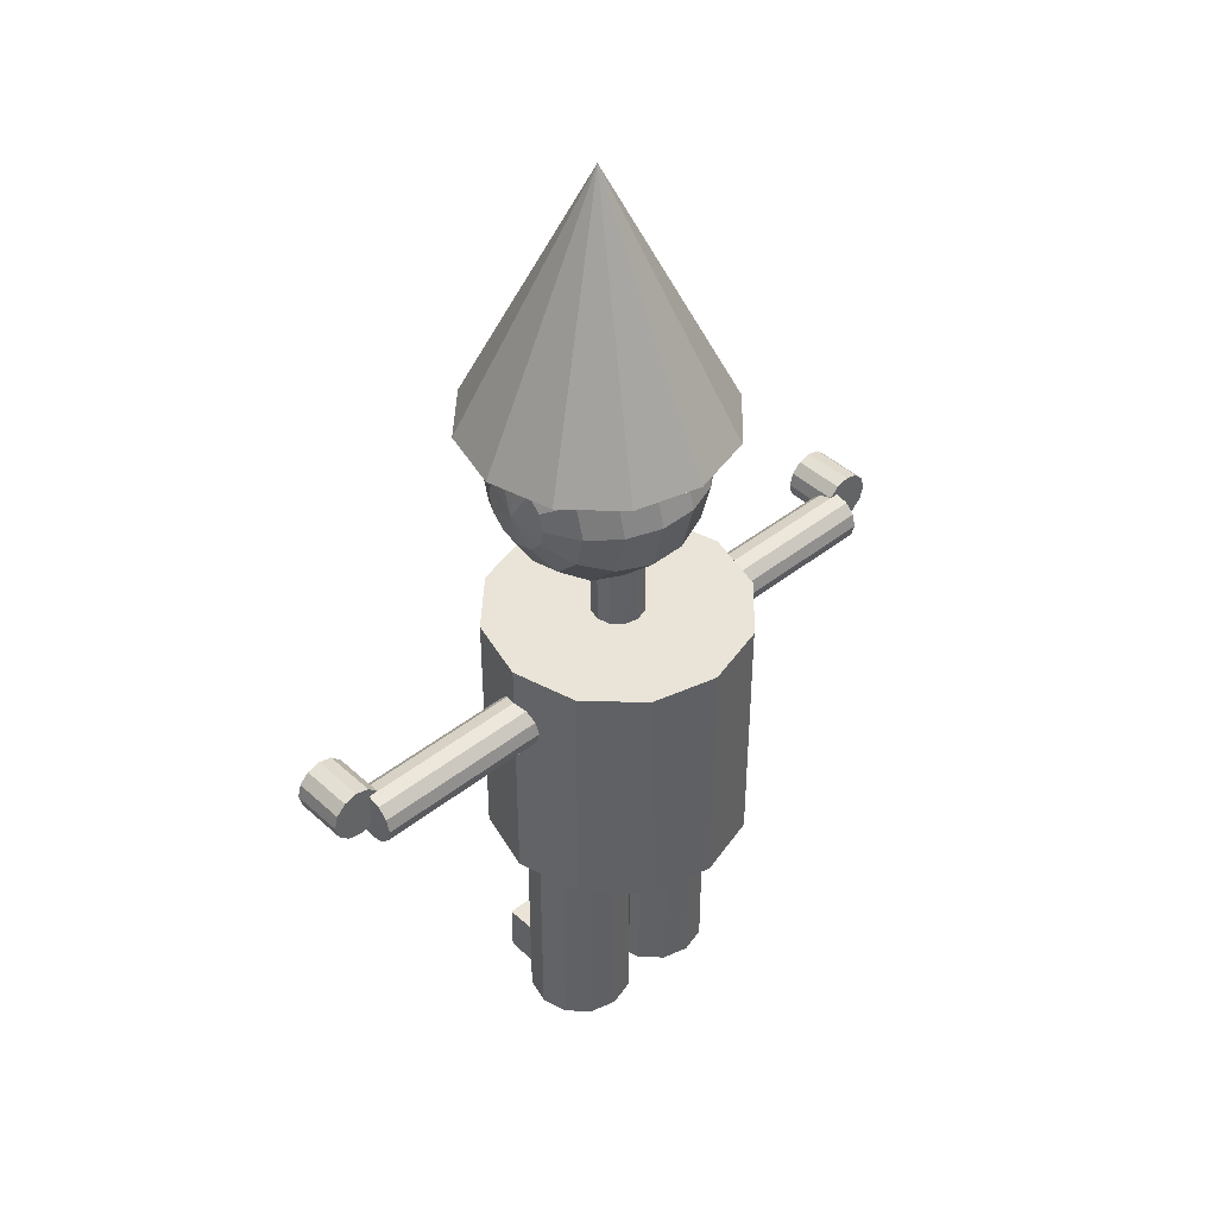
<metadata>
{"format":"obj","ext":"obj","renderer":"f3d","projection":"perspective","resolution":1024,"background":"white","views":[{"elev":43.1,"azim":-43.0,"up":"+Y"}]}
</metadata>
<code>
v 0.03936 0.0878 0.006756
v 0.03695 0.09464 -0.005092
v 0.03695 0.0878 -0.006925
v 0.03695 0.09965 -8.464e-05
v 0.03695 0.1015 0.006756
v 0.03695 0.09965 0.0136
v 0.03695 0.09464 0.0186
v 0.03695 0.0878 0.02044
v 0.03695 0.08096 0.0186
v 0.03695 0.07595 0.0136
v 0.03695 0.07412 0.006756
v 0.03695 0.07595 -8.464e-05
v 0.03695 0.08096 -0.005092
v 0.03001 0.1007 -0.01551
v 0.03001 0.0878 -0.01896
v 0.03001 0.1101 -0.0061
v 0.03001 0.1135 0.006756
v 0.03001 0.1101 0.01961
v 0.03001 0.1007 0.02902
v 0.03001 0.0878 0.03247
v 0.03001 0.07495 0.02902
v 0.03001 0.06553 0.01961
v 0.03001 0.06209 0.006756
v 0.03001 0.06553 -0.0061
v 0.03001 0.07495 -0.01551
v 0.01936 0.1051 -0.02324
v 0.01936 0.0878 -0.02789
v 0.01936 0.1178 -0.01056
v 0.01936 0.1224 0.006756
v 0.01936 0.1178 0.02408
v 0.01936 0.1051 0.03676
v 0.01936 0.0878 0.0414
v 0.01936 0.07048 0.03676
v 0.01936 0.0578 0.02408
v 0.01936 0.05316 0.006756
v 0.01936 0.0578 -0.01056
v 0.01936 0.07048 -0.02324
v 0.00631 0.1075 -0.02736
v 0.00631 0.0878 -0.03264
v 0.00631 0.1219 -0.01294
v 0.00631 0.1272 0.006756
v 0.00631 0.1219 0.02645
v 0.00631 0.1075 0.04087
v 0.00631 0.0878 0.04615
v 0.00631 0.0681 0.04087
v 0.00631 0.05369 0.02645
v 0.00631 0.04841 0.006756
v 0.00631 0.05369 -0.01294
v 0.00631 0.0681 -0.02736
v -0.007582 0.1075 -0.02736
v -0.007582 0.0878 -0.03264
v -0.007582 0.1219 -0.01294
v -0.007582 0.1272 0.006756
v -0.007582 0.1219 0.02645
v -0.007582 0.1075 0.04087
v -0.007582 0.0878 0.04615
v -0.007582 0.0681 0.04087
v -0.007582 0.05369 0.02645
v -0.007582 0.04841 0.006756
v -0.007582 0.05369 -0.01294
v -0.007582 0.0681 -0.02736
v -0.02064 0.1051 -0.02324
v -0.02064 0.0878 -0.02789
v -0.02064 0.1178 -0.01056
v -0.02064 0.1224 0.006756
v -0.02064 0.1178 0.02408
v -0.02064 0.1051 0.03676
v -0.02064 0.0878 0.0414
v -0.02064 0.07048 0.03676
v -0.02064 0.0578 0.02408
v -0.02064 0.05316 0.006756
v -0.02064 0.0578 -0.01056
v -0.02064 0.07048 -0.02324
v -0.03128 0.1007 -0.01551
v -0.03128 0.0878 -0.01896
v -0.03128 0.1101 -0.0061
v -0.03128 0.1135 0.006756
v -0.03128 0.1101 0.01961
v -0.03128 0.1007 0.02902
v -0.03128 0.0878 0.03247
v -0.03128 0.07495 0.02902
v -0.03128 0.06553 0.01961
v -0.03128 0.06209 0.006756
v -0.03128 0.06553 -0.0061
v -0.03128 0.07495 -0.01551
v -0.03822 0.09464 -0.005092
v -0.03822 0.0878 -0.006925
v -0.03822 0.09965 -8.464e-05
v -0.03822 0.1015 0.006756
v -0.03822 0.09965 0.0136
v -0.03822 0.09464 0.0186
v -0.03822 0.0878 0.02044
v -0.03822 0.08096 0.0186
v -0.03822 0.07595 0.0136
v -0.03822 0.07412 0.006756
v -0.03822 0.07595 -8.464e-05
v -0.03822 0.08096 -0.005092
v -0.04064 0.0878 0.006756
v -3.839e-05 0.05783 0.006122
v -0.005038 0.05783 0.007462
v -0.005038 0.01783 0.007462
v -3.839e-05 0.01783 0.006122
v -0.008699 0.05783 0.01112
v -0.008699 0.01783 0.01112
v -0.01004 0.05783 0.01612
v -0.01004 0.01783 0.01612
v -0.008699 0.05783 0.02112
v -0.008699 0.01783 0.02112
v -0.005038 0.05783 0.02478
v -0.005038 0.01783 0.02478
v -3.839e-05 0.05783 0.02612
v -3.839e-05 0.01783 0.02612
v 0.004962 0.05783 0.02478
v 0.004962 0.01783 0.02478
v 0.008622 0.05783 0.02112
v 0.008622 0.01783 0.02112
v 0.009962 0.05783 0.01612
v 0.009962 0.01783 0.01612
v 0.008622 0.05783 0.01112
v 0.008622 0.01783 0.01112
v 0.004961 0.05783 0.007462
v 0.004962 0.01783 0.007462
v 0.00995 0.09785 -0.03381
v 0.01495 0.09651 -0.03381
v 0.01495 0.09651 -0.01381
v 0.00995 0.09785 -0.01381
v 0.01861 0.09285 -0.03381
v 0.01861 0.09285 -0.01381
v 0.01995 0.08785 -0.03381
v 0.01995 0.08785 -0.01381
v 0.01861 0.08285 -0.03381
v 0.01861 0.08285 -0.01381
v 0.01495 0.07919 -0.03381
v 0.01495 0.07919 -0.01381
v 0.00995 0.07785 -0.03381
v 0.00995 0.07785 -0.01381
v 0.00495 0.07919 -0.03381
v 0.00495 0.07919 -0.01381
v 0.001289 0.08285 -0.03381
v 0.001289 0.08285 -0.01381
v -5.031e-05 0.08785 -0.03381
v -5.031e-05 0.08785 -0.01381
v 0.001289 0.09285 -0.03381
v 0.001289 0.09285 -0.01381
v 0.00495 0.09651 -0.03381
v 0.00495 0.09651 -0.01381
v -0.01001 0.0978 -0.03383
v -0.005009 0.09646 -0.03383
v -0.005009 0.09646 -0.01383
v -0.01001 0.0978 -0.01383
v -0.001348 0.0928 -0.03383
v -0.001348 0.0928 -0.01383
v -8.821e-06 0.0878 -0.03383
v -8.821e-06 0.0878 -0.01383
v -0.001348 0.0828 -0.03383
v -0.001348 0.0828 -0.01383
v -0.005009 0.07914 -0.03383
v -0.005009 0.07914 -0.01383
v -0.01001 0.0778 -0.03383
v -0.01001 0.0778 -0.01383
v -0.01501 0.07914 -0.03383
v -0.01501 0.07914 -0.01383
v -0.01867 0.0828 -0.03383
v -0.01867 0.0828 -0.01383
v -0.02001 0.0878 -0.03383
v -0.02001 0.0878 -0.01383
v -0.01867 0.0928 -0.03383
v -0.01867 0.0928 -0.01383
v -0.01501 0.09646 -0.03383
v -0.01501 0.09646 -0.01383
v -2.694e-05 0.0678 -0.04381
v -0.008687 0.0728 -0.02381
v -0.01003 0.0678 -0.02381
v -0.005027 0.07646 -0.02381
v -2.694e-05 0.0778 -0.02381
v 0.004973 0.07646 -0.02381
v 0.008633 0.0728 -0.02381
v 0.009973 0.0678 -0.02381
v 0.008633 0.0628 -0.02381
v 0.004973 0.05914 -0.02381
v -2.694e-05 0.0578 -0.02381
v -0.005027 0.05914 -0.02381
v -0.008687 0.0628 -0.02381
v -1.049e-05 0.2078 0.006171
v -0.04331 0.1078 0.03117
v -0.05001 0.1078 0.006171
v -0.02501 0.1078 0.04947
v -1.049e-05 0.1078 0.05617
v 0.02499 0.1078 0.04947
v 0.04329 0.1078 0.03117
v 0.04999 0.1078 0.006171
v 0.04329 0.1078 -0.01883
v 0.02499 0.1078 -0.03713
v -1.049e-05 0.1078 -0.04383
v -0.02501 0.1078 -0.03713
v -0.04331 0.1078 -0.01883
v -1.049e-05 0.02783 0.06618
v 0.02499 0.02783 0.05948
v 0.02499 -0.07217 0.05948
v -1.049e-05 -0.07217 0.06618
v 0.04329 0.02783 0.04118
v 0.04329 -0.07217 0.04118
v 0.04999 0.02783 0.01618
v 0.04999 -0.07217 0.01618
v 0.04329 0.02783 -0.008821
v 0.04329 -0.07217 -0.008821
v 0.02499 0.02783 -0.02712
v 0.02499 -0.07217 -0.02712
v -1.049e-05 0.02783 -0.03382
v -1.049e-05 -0.07217 -0.03382
v -0.02501 0.02783 -0.02712
v -0.02501 -0.07217 -0.02712
v -0.04331 0.02783 -0.008821
v -0.04331 -0.07217 -0.008821
v -0.05001 0.02783 0.01618
v -0.05001 -0.07217 0.01618
v -0.04331 0.02783 0.04118
v -0.04331 -0.07217 0.04118
v -0.02501 0.02783 0.05948
v -0.02501 -0.07217 0.05948
v -0.115 0.002834 0.0262
v -0.115 0.007834 0.02486
v -0.04503 0.007834 0.02486
v -0.04503 0.002834 0.0262
v -0.115 0.01149 0.0212
v -0.04503 0.01149 0.0212
v -0.115 0.01283 0.0162
v -0.04503 0.01283 0.0162
v -0.115 0.01149 0.0112
v -0.04503 0.01149 0.0112
v -0.115 0.007834 0.007535
v -0.04503 0.007834 0.007535
v -0.115 0.002834 0.006196
v -0.04503 0.002834 0.006196
v -0.115 -0.002166 0.007535
v -0.04503 -0.002166 0.007535
v -0.115 -0.005826 0.0112
v -0.04503 -0.005826 0.0112
v -0.115 -0.007166 0.0162
v -0.04503 -0.007166 0.0162
v -0.115 -0.005826 0.0212
v -0.04503 -0.005826 0.0212
v -0.115 -0.002166 0.02486
v -0.04503 -0.002166 0.02486
v 0.04493 0.002832 0.02613
v 0.04493 0.007832 0.02479
v 0.1149 0.007832 0.02479
v 0.1149 0.002832 0.02613
v 0.04493 0.01149 0.02113
v 0.1149 0.01149 0.02113
v 0.04493 0.01283 0.01613
v 0.1149 0.01283 0.01613
v 0.04493 0.01149 0.01113
v 0.1149 0.01149 0.01113
v 0.04493 0.007832 0.007465
v 0.1149 0.007832 0.007465
v 0.04493 0.002832 0.006126
v 0.1149 0.002832 0.006126
v 0.04493 -0.002168 0.007465
v 0.1149 -0.002168 0.007465
v 0.04493 -0.005828 0.01113
v 0.1149 -0.005828 0.01113
v 0.04493 -0.007168 0.01613
v 0.1149 -0.007168 0.01613
v 0.04493 -0.005828 0.02113
v 0.1149 -0.005828 0.02113
v 0.04493 -0.002168 0.02479
v 0.1149 -0.002168 0.02479
v 0.01996 -0.06217 0.03613
v 0.02996 -0.06217 0.03345
v 0.02996 -0.1622 0.03345
v 0.01996 -0.1622 0.03613
v 0.03728 -0.06217 0.02613
v 0.03728 -0.1622 0.02613
v 0.03996 -0.06217 0.01613
v 0.03996 -0.1622 0.01613
v 0.03728 -0.06217 0.006131
v 0.03728 -0.1622 0.006131
v 0.02996 -0.06217 -0.001189
v 0.02996 -0.1622 -0.001189
v 0.01996 -0.06217 -0.003869
v 0.01996 -0.1622 -0.003869
v 0.009956 -0.06217 -0.001189
v 0.009956 -0.1622 -0.001189
v 0.002636 -0.06217 0.006131
v 0.002636 -0.1622 0.006131
v -4.387e-05 -0.06217 0.01613
v -4.387e-05 -0.1622 0.01613
v 0.002636 -0.06217 0.02613
v 0.002636 -0.1622 0.02613
v 0.009956 -0.06217 0.03345
v 0.009956 -0.1622 0.03345
v -0.02003 -0.06214 0.03618
v -0.01003 -0.06214 0.0335
v -0.01003 -0.1621 0.0335
v -0.02003 -0.1621 0.03618
v -0.002711 -0.06214 0.02618
v -0.002711 -0.1621 0.02618
v -3.147e-05 -0.06214 0.01618
v -3.147e-05 -0.1621 0.01618
v -0.002711 -0.06214 0.006182
v -0.002711 -0.1621 0.006182
v -0.01003 -0.06214 -0.001138
v -0.01003 -0.1621 -0.001138
v -0.02003 -0.06214 -0.003818
v -0.02003 -0.1621 -0.003818
v -0.03003 -0.06214 -0.001138
v -0.03003 -0.1621 -0.001138
v -0.03735 -0.06214 0.006182
v -0.03735 -0.1621 0.006182
v -0.04003 -0.06214 0.01618
v -0.04003 -0.1621 0.01618
v -0.03735 -0.06214 0.02618
v -0.03735 -0.1621 0.02618
v -0.03003 -0.06214 0.0335
v -0.03003 -0.1621 0.0335
v 0.009993 -0.1621 0.006142
v 0.009993 -0.1421 0.006142
v 0.02999 -0.1421 0.006142
v 0.02999 -0.1621 0.006142
v 0.009993 -0.1621 -0.01386
v 0.02999 -0.1621 -0.01386
v 0.02999 -0.1421 -0.01386
v 0.009993 -0.1421 -0.01386
v -0.009994 -0.1621 -0.01385
v -0.009994 -0.1621 0.006151
v -0.009994 -0.1421 0.006151
v -0.009994 -0.1421 -0.01385
v -0.02999 -0.1621 -0.01385
v -0.02999 -0.1421 -0.01385
v -0.02999 -0.1421 0.006151
v -0.02999 -0.1621 0.006151
v 0.1099 0.007793 -0.003844
v 0.1113 0.01279 -0.003844
v 0.1113 0.01279 0.01616
v 0.1099 0.007793 0.01616
v 0.1149 0.01645 -0.003844
v 0.1149 0.01645 0.01616
v 0.1199 0.01779 -0.003844
v 0.1199 0.01779 0.01616
v 0.1249 0.01645 -0.003844
v 0.1249 0.01645 0.01616
v 0.1286 0.01279 -0.003844
v 0.1286 0.01279 0.01616
v 0.1299 0.007793 -0.003844
v 0.1299 0.007793 0.01616
v 0.1286 0.002793 -0.003844
v 0.1286 0.002793 0.01616
v 0.1249 -0.000867 -0.003844
v 0.1249 -0.000867 0.01616
v 0.1199 -0.002207 -0.003844
v 0.1199 -0.002207 0.01616
v 0.1149 -0.000867 -0.003844
v 0.1149 -0.000867 0.01616
v 0.1113 0.002793 -0.003844
v 0.1113 0.002793 0.01616
v -0.12 0.01781 -0.00384
v -0.115 0.01647 -0.00384
v -0.115 0.01647 0.01616
v -0.12 0.01781 0.01616
v -0.1113 0.01281 -0.00384
v -0.1113 0.01281 0.01616
v -0.11 0.007812 -0.00384
v -0.11 0.007812 0.01616
v -0.1113 0.002812 -0.00384
v -0.1113 0.002812 0.01616
v -0.115 -0.0008478 -0.00384
v -0.115 -0.0008478 0.01616
v -0.12 -0.002188 -0.00384
v -0.12 -0.002188 0.01616
v -0.125 -0.0008478 -0.00384
v -0.125 -0.0008478 0.01616
v -0.1287 0.002812 -0.00384
v -0.1287 0.002812 0.01616
v -0.13 0.007812 -0.00384
v -0.13 0.007812 0.01616
v -0.1287 0.01281 -0.00384
v -0.1287 0.01281 0.01616
v -0.125 0.01647 -0.00384
v -0.125 0.01647 0.01616
v -0.00271 0.01712 -0.03537
v 0.00654 0.01661 -0.035
v 0.006336 0.01652 -0.03001
v -0.002913 0.01703 -0.03038
v 0.01373 0.01075 -0.03481
v 0.01352 0.01067 -0.02981
v 0.01611 0.001795 -0.03486
v 0.0159 0.001712 -0.02986
v 0.01277 -0.00685 -0.03514
v 0.01257 -0.006932 -0.03014
v 0.004991 -0.01188 -0.03554
v 0.004787 -0.01196 -0.03054
v -0.004258 -0.01137 -0.0359
v -0.004462 -0.01145 -0.03091
v -0.01145 -0.005515 -0.0361
v -0.01165 -0.005597 -0.03111
v -0.01382 0.003445 -0.03605
v -0.01403 0.003362 -0.03106
v -0.01049 0.01209 -0.03577
v -0.01069 0.01201 -0.03078
o group1911259231
g mesh1911259231
f 3 2 1
f 2 4 1
f 4 5 1
f 5 6 1
f 6 7 1
f 7 8 1
f 8 9 1
f 9 10 1
f 10 11 1
f 11 12 1
f 12 13 1
f 13 3 1
f 14 2 3
f 15 14 3
f 16 4 2
f 14 16 2
f 17 5 4
f 16 17 4
f 18 6 5
f 17 18 5
f 19 7 6
f 18 19 6
f 20 8 7
f 19 20 7
f 21 9 8
f 20 21 8
f 22 10 9
f 21 22 9
f 23 11 10
f 22 23 10
f 24 12 11
f 23 24 11
f 25 13 12
f 24 25 12
f 15 3 13
f 25 15 13
f 26 14 15
f 27 26 15
f 28 16 14
f 26 28 14
f 29 17 16
f 28 29 16
f 30 18 17
f 29 30 17
f 31 19 18
f 30 31 18
f 32 20 19
f 31 32 19
f 33 21 20
f 32 33 20
f 34 22 21
f 33 34 21
f 35 23 22
f 34 35 22
f 36 24 23
f 35 36 23
f 37 25 24
f 36 37 24
f 27 15 25
f 37 27 25
f 38 26 27
f 39 38 27
f 40 28 26
f 38 40 26
f 41 29 28
f 40 41 28
f 42 30 29
f 41 42 29
f 43 31 30
f 42 43 30
f 44 32 31
f 43 44 31
f 45 33 32
f 44 45 32
f 46 34 33
f 45 46 33
f 47 35 34
f 46 47 34
f 48 36 35
f 47 48 35
f 49 37 36
f 48 49 36
f 39 27 37
f 49 39 37
f 50 38 39
f 51 50 39
f 52 40 38
f 50 52 38
f 53 41 40
f 52 53 40
f 54 42 41
f 53 54 41
f 55 43 42
f 54 55 42
f 56 44 43
f 55 56 43
f 57 45 44
f 56 57 44
f 58 46 45
f 57 58 45
f 59 47 46
f 58 59 46
f 60 48 47
f 59 60 47
f 61 49 48
f 60 61 48
f 51 39 49
f 61 51 49
f 62 50 51
f 63 62 51
f 64 52 50
f 62 64 50
f 65 53 52
f 64 65 52
f 66 54 53
f 65 66 53
f 67 55 54
f 66 67 54
f 68 56 55
f 67 68 55
f 69 57 56
f 68 69 56
f 70 58 57
f 69 70 57
f 71 59 58
f 70 71 58
f 72 60 59
f 71 72 59
f 73 61 60
f 72 73 60
f 63 51 61
f 73 63 61
f 74 62 63
f 75 74 63
f 76 64 62
f 74 76 62
f 77 65 64
f 76 77 64
f 78 66 65
f 77 78 65
f 79 67 66
f 78 79 66
f 80 68 67
f 79 80 67
f 81 69 68
f 80 81 68
f 82 70 69
f 81 82 69
f 83 71 70
f 82 83 70
f 84 72 71
f 83 84 71
f 85 73 72
f 84 85 72
f 75 63 73
f 85 75 73
f 86 74 75
f 87 86 75
f 88 76 74
f 86 88 74
f 89 77 76
f 88 89 76
f 90 78 77
f 89 90 77
f 91 79 78
f 90 91 78
f 92 80 79
f 91 92 79
f 93 81 80
f 92 93 80
f 94 82 81
f 93 94 81
f 95 83 82
f 94 95 82
f 96 84 83
f 95 96 83
f 97 85 84
f 96 97 84
f 87 75 85
f 97 87 85
f 98 86 87
f 98 88 86
f 98 89 88
f 98 90 89
f 98 91 90
f 98 92 91
f 98 93 92
f 98 94 93
f 98 95 94
f 98 96 95
f 98 97 96
f 98 87 97
o group1424227222
g mesh1424227222
f 101 100 99
f 102 101 99
f 104 103 100
f 101 104 100
f 106 105 103
f 104 106 103
f 108 107 105
f 106 108 105
f 110 109 107
f 108 110 107
f 112 111 109
f 110 112 109
f 114 113 111
f 112 114 111
f 116 115 113
f 114 116 113
f 118 117 115
f 116 118 115
f 120 119 117
f 118 120 117
f 122 121 119
f 120 122 119
f 102 99 121
f 122 102 121
f 119 121 99
f 117 119 99
f 115 117 99
f 113 115 99
f 111 113 99
f 109 111 99
f 107 109 99
f 105 107 99
f 103 105 99
f 100 103 99
f 101 102 122
f 104 101 122
f 106 104 122
f 108 106 122
f 110 108 122
f 112 110 122
f 114 112 122
f 116 114 122
f 118 116 122
f 120 118 122
o group916857181
g mesh916857181
f 125 124 123
f 126 125 123
f 128 127 124
f 125 128 124
f 130 129 127
f 128 130 127
f 132 131 129
f 130 132 129
f 134 133 131
f 132 134 131
f 136 135 133
f 134 136 133
f 138 137 135
f 136 138 135
f 140 139 137
f 138 140 137
f 142 141 139
f 140 142 139
f 144 143 141
f 142 144 141
f 146 145 143
f 144 146 143
f 126 123 145
f 146 126 145
f 143 145 123
f 141 143 123
f 139 141 123
f 137 139 123
f 135 137 123
f 133 135 123
f 131 133 123
f 129 131 123
f 127 129 123
f 124 127 123
f 125 126 146
f 128 125 146
f 130 128 146
f 132 130 146
f 134 132 146
f 136 134 146
f 138 136 146
f 140 138 146
f 142 140 146
f 144 142 146
o group95691292
g mesh95691292
f 149 148 147
f 150 149 147
f 152 151 148
f 149 152 148
f 154 153 151
f 152 154 151
f 156 155 153
f 154 156 153
f 158 157 155
f 156 158 155
f 160 159 157
f 158 160 157
f 162 161 159
f 160 162 159
f 164 163 161
f 162 164 161
f 166 165 163
f 164 166 163
f 168 167 165
f 166 168 165
f 170 169 167
f 168 170 167
f 150 147 169
f 170 150 169
f 167 169 147
f 165 167 147
f 163 165 147
f 161 163 147
f 159 161 147
f 157 159 147
f 155 157 147
f 153 155 147
f 151 153 147
f 148 151 147
f 149 150 170
f 152 149 170
f 154 152 170
f 156 154 170
f 158 156 170
f 160 158 170
f 162 160 170
f 164 162 170
f 166 164 170
f 168 166 170
o group707693719
g mesh707693719
f 173 172 171
f 172 174 171
f 174 175 171
f 175 176 171
f 176 177 171
f 177 178 171
f 178 179 171
f 179 180 171
f 180 181 171
f 181 182 171
f 182 183 171
f 183 173 171
f 172 173 183
f 174 172 183
f 175 174 183
f 176 175 183
f 177 176 183
f 178 177 183
f 179 178 183
f 180 179 183
f 181 180 183
f 182 181 183
o group2089732573
g mesh2089732573
f 186 185 184
f 185 187 184
f 187 188 184
f 188 189 184
f 189 190 184
f 190 191 184
f 191 192 184
f 192 193 184
f 193 194 184
f 194 195 184
f 195 196 184
f 196 186 184
f 185 186 196
f 187 185 196
f 188 187 196
f 189 188 196
f 190 189 196
f 191 190 196
f 192 191 196
f 193 192 196
f 194 193 196
f 195 194 196
o group2091667758
g mesh2091667758
f 199 198 197
f 200 199 197
f 202 201 198
f 199 202 198
f 204 203 201
f 202 204 201
f 206 205 203
f 204 206 203
f 208 207 205
f 206 208 205
f 210 209 207
f 208 210 207
f 212 211 209
f 210 212 209
f 214 213 211
f 212 214 211
f 216 215 213
f 214 216 213
f 218 217 215
f 216 218 215
f 220 219 217
f 218 220 217
f 200 197 219
f 220 200 219
f 217 219 197
f 215 217 197
f 213 215 197
f 211 213 197
f 209 211 197
f 207 209 197
f 205 207 197
f 203 205 197
f 201 203 197
f 198 201 197
f 199 200 220
f 202 199 220
f 204 202 220
f 206 204 220
f 208 206 220
f 210 208 220
f 212 210 220
f 214 212 220
f 216 214 220
f 218 216 220
o group1709433951
g mesh1709433951
f 223 222 221
f 224 223 221
f 226 225 222
f 223 226 222
f 228 227 225
f 226 228 225
f 230 229 227
f 228 230 227
f 232 231 229
f 230 232 229
f 234 233 231
f 232 234 231
f 236 235 233
f 234 236 233
f 238 237 235
f 236 238 235
f 240 239 237
f 238 240 237
f 242 241 239
f 240 242 239
f 244 243 241
f 242 244 241
f 224 221 243
f 244 224 243
f 241 243 221
f 239 241 221
f 237 239 221
f 235 237 221
f 233 235 221
f 231 233 221
f 229 231 221
f 227 229 221
f 225 227 221
f 222 225 221
f 223 224 244
f 226 223 244
f 228 226 244
f 230 228 244
f 232 230 244
f 234 232 244
f 236 234 244
f 238 236 244
f 240 238 244
f 242 240 244
o group346855422
g mesh346855422
f 247 246 245
f 248 247 245
f 250 249 246
f 247 250 246
f 252 251 249
f 250 252 249
f 254 253 251
f 252 254 251
f 256 255 253
f 254 256 253
f 258 257 255
f 256 258 255
f 260 259 257
f 258 260 257
f 262 261 259
f 260 262 259
f 264 263 261
f 262 264 261
f 266 265 263
f 264 266 263
f 268 267 265
f 266 268 265
f 248 245 267
f 268 248 267
f 265 267 245
f 263 265 245
f 261 263 245
f 259 261 245
f 257 259 245
f 255 257 245
f 253 255 245
f 251 253 245
f 249 251 245
f 246 249 245
f 247 248 268
f 250 247 268
f 252 250 268
f 254 252 268
f 256 254 268
f 258 256 268
f 260 258 268
f 262 260 268
f 264 262 268
f 266 264 268
o group1157022678
g mesh1157022678
f 271 270 269
f 272 271 269
f 274 273 270
f 271 274 270
f 276 275 273
f 274 276 273
f 278 277 275
f 276 278 275
f 280 279 277
f 278 280 277
f 282 281 279
f 280 282 279
f 284 283 281
f 282 284 281
f 286 285 283
f 284 286 283
f 288 287 285
f 286 288 285
f 290 289 287
f 288 290 287
f 292 291 289
f 290 292 289
f 272 269 291
f 292 272 291
f 289 291 269
f 287 289 269
f 285 287 269
f 283 285 269
f 281 283 269
f 279 281 269
f 277 279 269
f 275 277 269
f 273 275 269
f 270 273 269
f 271 272 292
f 274 271 292
f 276 274 292
f 278 276 292
f 280 278 292
f 282 280 292
f 284 282 292
f 286 284 292
f 288 286 292
f 290 288 292
o group1486284312
g mesh1486284312
f 295 294 293
f 296 295 293
f 298 297 294
f 295 298 294
f 300 299 297
f 298 300 297
f 302 301 299
f 300 302 299
f 304 303 301
f 302 304 301
f 306 305 303
f 304 306 303
f 308 307 305
f 306 308 305
f 310 309 307
f 308 310 307
f 312 311 309
f 310 312 309
f 314 313 311
f 312 314 311
f 316 315 313
f 314 316 313
f 296 293 315
f 316 296 315
f 313 315 293
f 311 313 293
f 309 311 293
f 307 309 293
f 305 307 293
f 303 305 293
f 301 303 293
f 299 301 293
f 297 299 293
f 294 297 293
f 295 296 316
f 298 295 316
f 300 298 316
f 302 300 316
f 304 302 316
f 306 304 316
f 308 306 316
f 310 308 316
f 312 310 316
f 314 312 316
o group1534622919
g mesh1534622919
f 319 318 317
f 320 319 317
f 323 322 321
f 324 323 321
f 324 321 317
f 318 324 317
f 323 319 320
f 322 323 320
f 322 320 317
f 321 322 317
f 323 324 318
f 319 323 318
o group764218476
g mesh764218476
f 327 326 325
f 328 327 325
f 331 330 329
f 332 331 329
f 332 329 325
f 326 332 325
f 331 327 328
f 330 331 328
f 330 328 325
f 329 330 325
f 331 332 326
f 327 331 326
o group2079149173
g mesh2079149173
f 335 334 333
f 336 335 333
f 338 337 334
f 335 338 334
f 340 339 337
f 338 340 337
f 342 341 339
f 340 342 339
f 344 343 341
f 342 344 341
f 346 345 343
f 344 346 343
f 348 347 345
f 346 348 345
f 350 349 347
f 348 350 347
f 352 351 349
f 350 352 349
f 354 353 351
f 352 354 351
f 356 355 353
f 354 356 353
f 336 333 355
f 356 336 355
f 353 355 333
f 351 353 333
f 349 351 333
f 347 349 333
f 345 347 333
f 343 345 333
f 341 343 333
f 339 341 333
f 337 339 333
f 334 337 333
f 335 336 356
f 338 335 356
f 340 338 356
f 342 340 356
f 344 342 356
f 346 344 356
f 348 346 356
f 350 348 356
f 352 350 356
f 354 352 356
o group1189900071
g mesh1189900071
f 359 358 357
f 360 359 357
f 362 361 358
f 359 362 358
f 364 363 361
f 362 364 361
f 366 365 363
f 364 366 363
f 368 367 365
f 366 368 365
f 370 369 367
f 368 370 367
f 372 371 369
f 370 372 369
f 374 373 371
f 372 374 371
f 376 375 373
f 374 376 373
f 378 377 375
f 376 378 375
f 380 379 377
f 378 380 377
f 360 357 379
f 380 360 379
f 377 379 357
f 375 377 357
f 373 375 357
f 371 373 357
f 369 371 357
f 367 369 357
f 365 367 357
f 363 365 357
f 361 363 357
f 358 361 357
f 359 360 380
f 362 359 380
f 364 362 380
f 366 364 380
f 368 366 380
f 370 368 380
f 372 370 380
f 374 372 380
f 376 374 380
f 378 376 380
o group1650996265
g mesh1650996265
f 383 382 381
f 384 383 381
f 386 385 382
f 383 386 382
f 388 387 385
f 386 388 385
f 390 389 387
f 388 390 387
f 392 391 389
f 390 392 389
f 394 393 391
f 392 394 391
f 396 395 393
f 394 396 393
f 398 397 395
f 396 398 395
f 400 399 397
f 398 400 397
f 384 381 399
f 400 384 399
f 383 384 400
f 386 383 400
f 388 386 400
f 390 388 400
f 392 390 400
f 394 392 400
f 396 394 400
f 398 396 400
f 397 399 381
f 395 397 381
f 393 395 381
f 391 393 381
f 389 391 381
f 387 389 381
f 385 387 381
f 382 385 381

</code>
